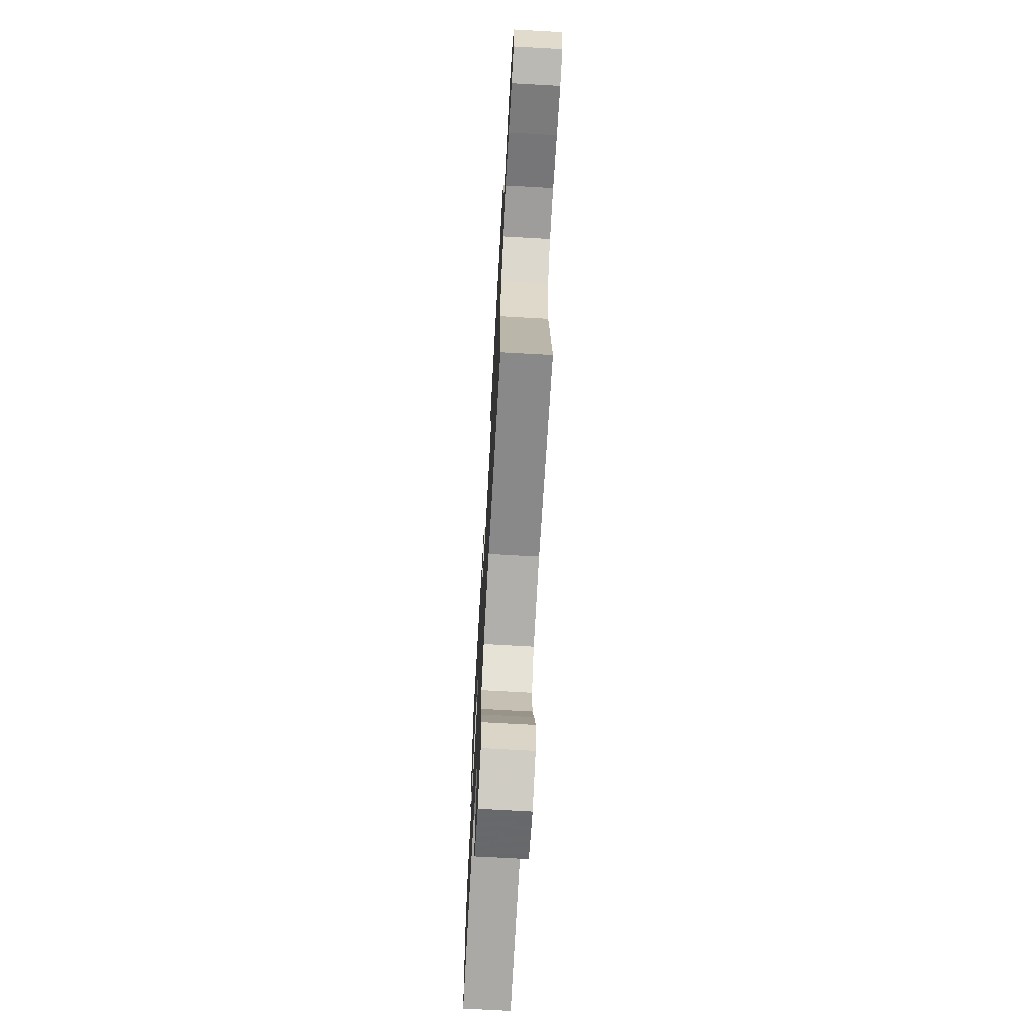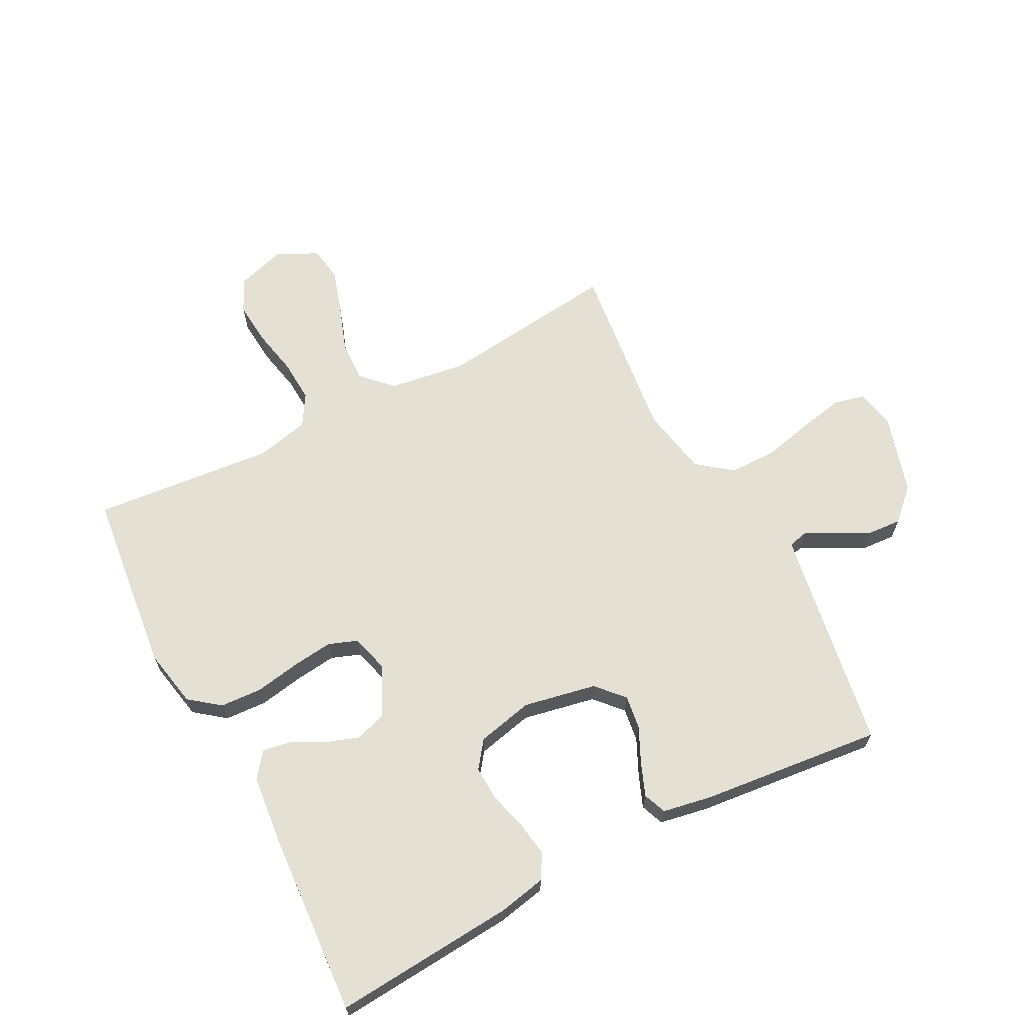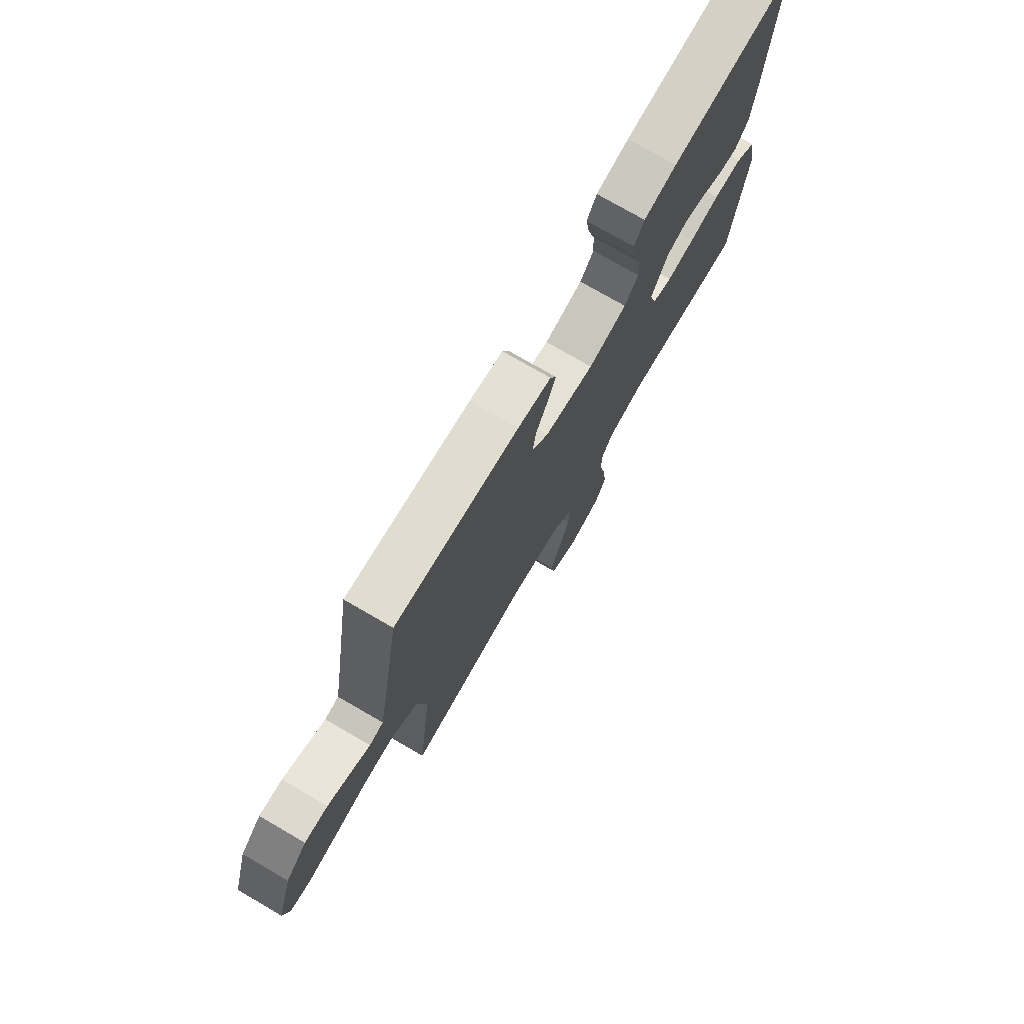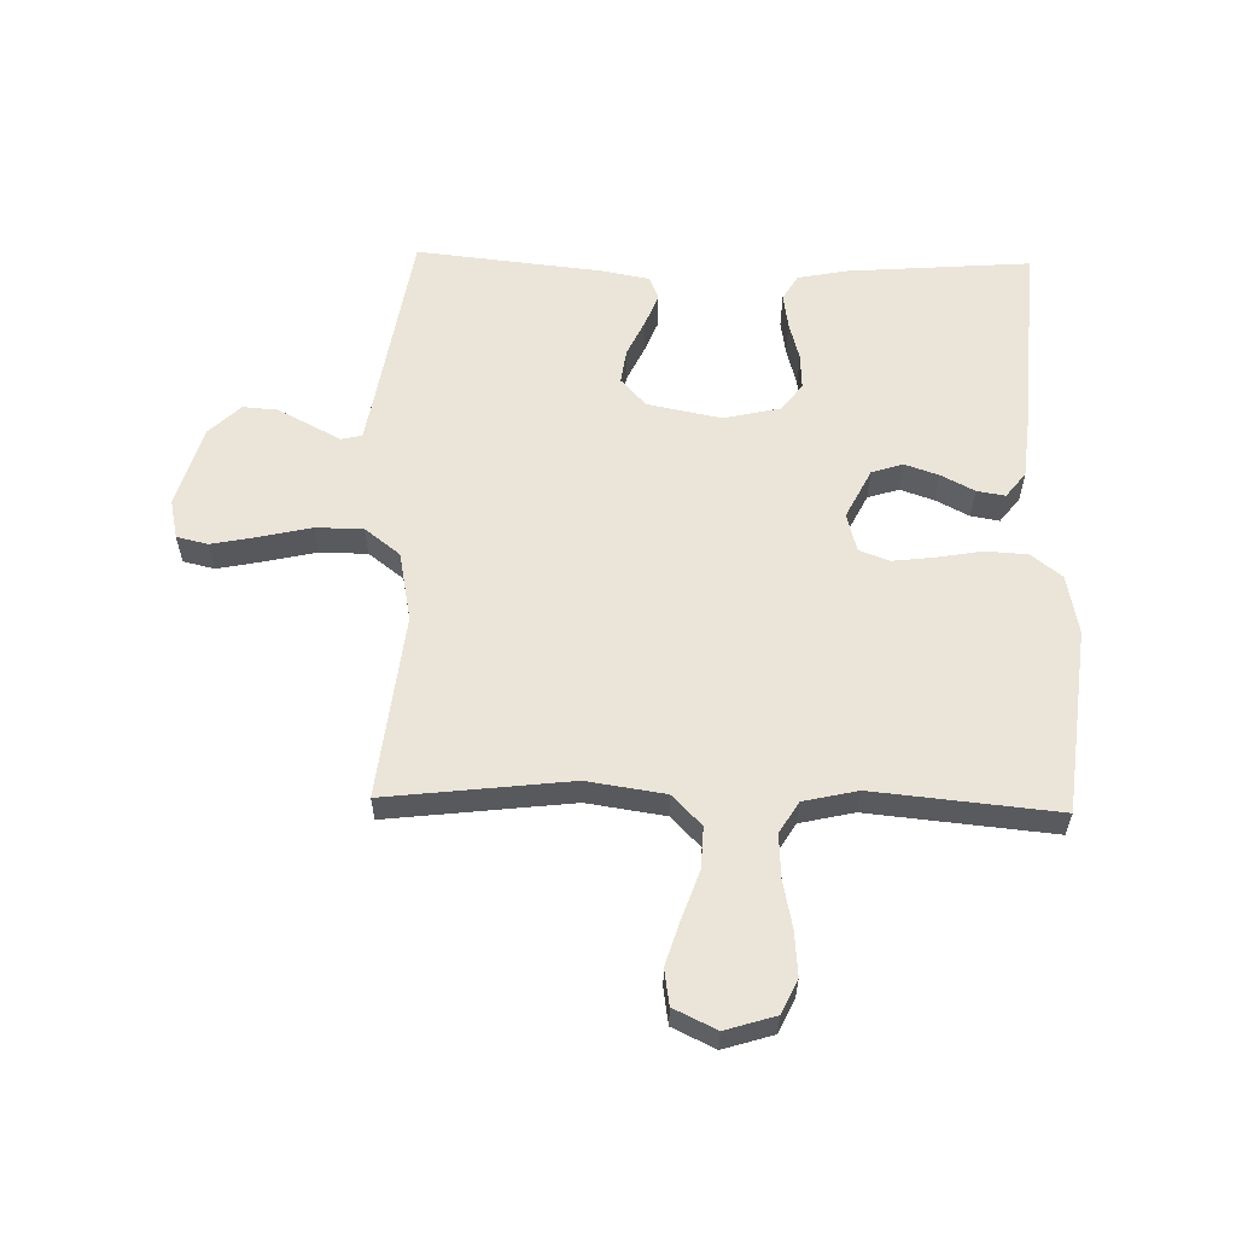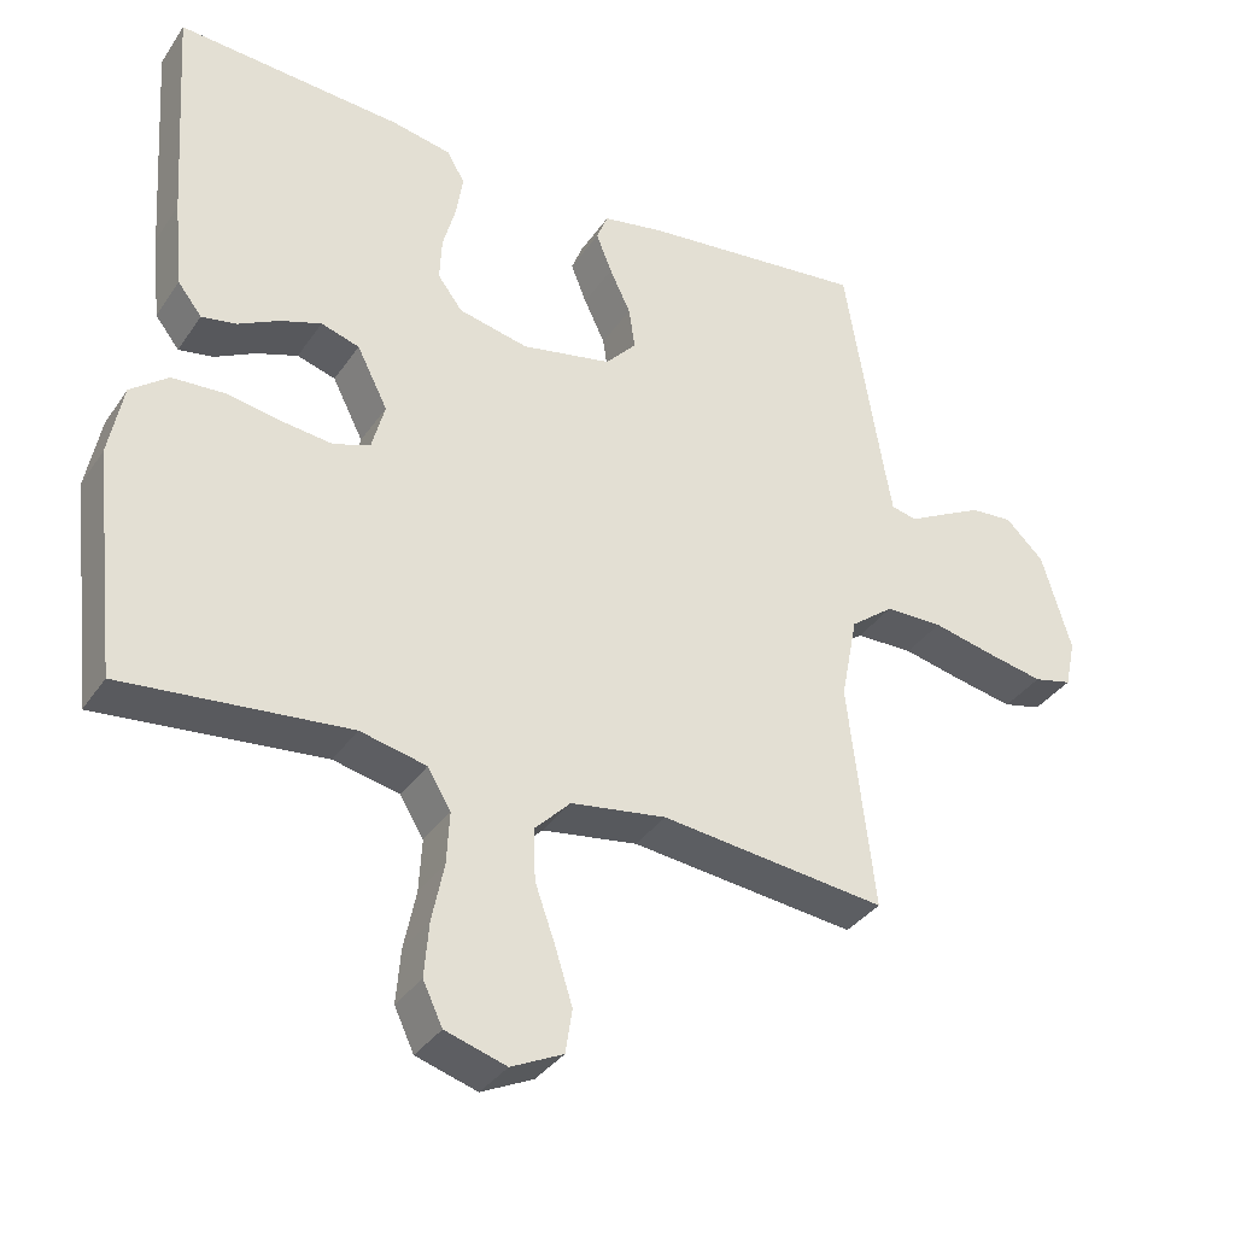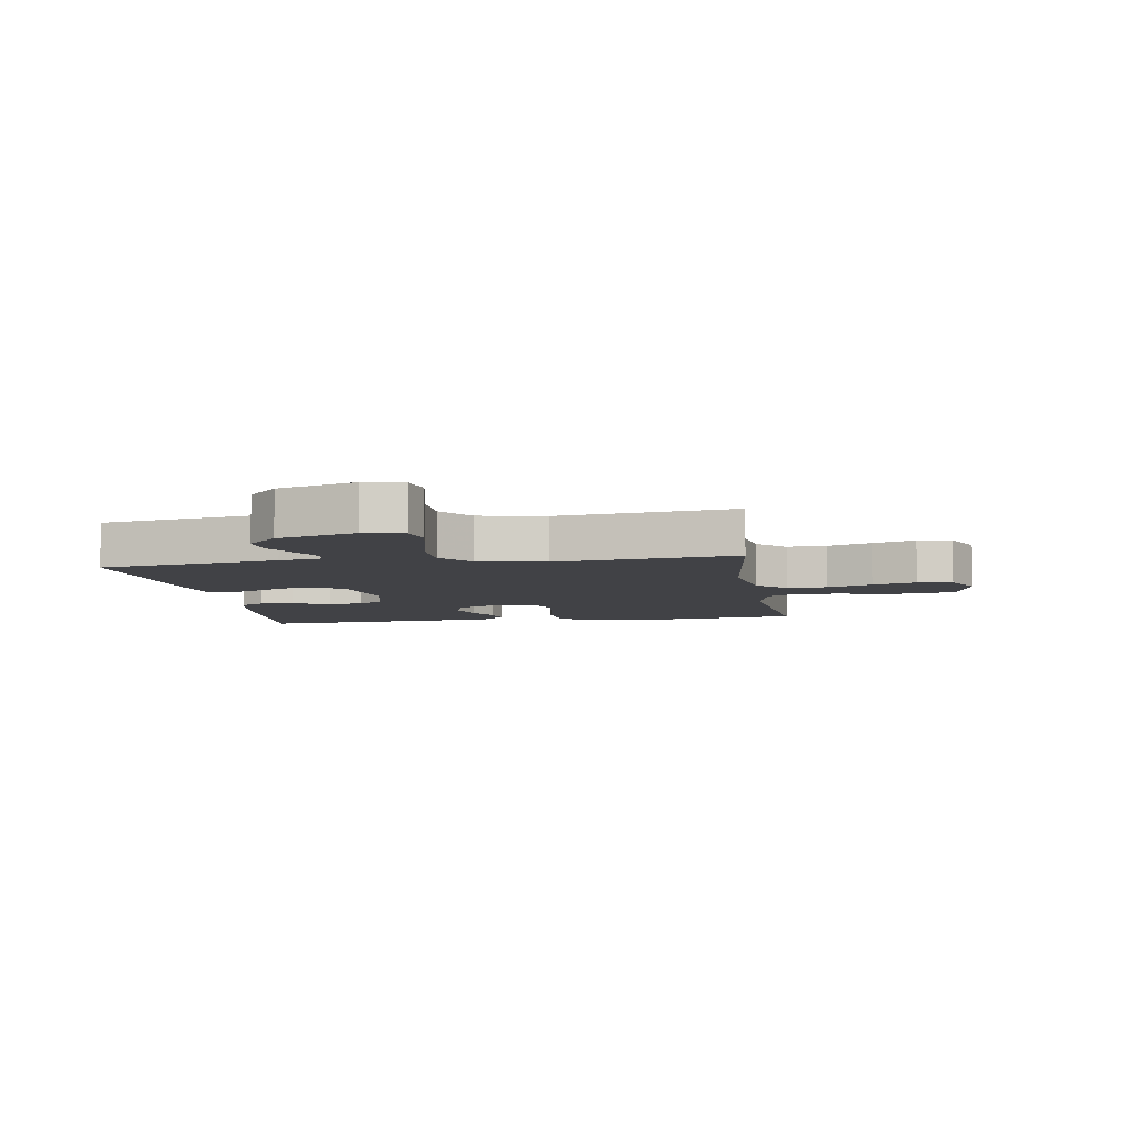
<metadata>
{"format":"obj","ext":"obj","renderer":"f3d","projection":"perspective","resolution":1024,"background":"white","views":[{"elev":-69.8,"azim":86.8,"up":"+Z"},{"elev":65.9,"azim":-27.6,"up":"+Y"},{"elev":75.6,"azim":120.1,"up":"+Z"},{"elev":58.9,"azim":-178.6,"up":"+Y"},{"elev":-35.2,"azim":-29.5,"up":"+Z"},{"elev":-6.6,"azim":99.1,"up":"+Y"}]}
</metadata>
<code>
v 0.5 0.07 0.5
v 0.549 0.07 0.2
v 0.561 0.07 0.131
v 0.595 0.07 0.123
v 0.642 0.07 0.148
v 0.698 0.07 0.177
v 0.754 0.07 0.181
v 0.805 0.07 0.132
v 0.844 0.07 0
v 0.83 0.07 -0.064
v 0.779 0.07 -0.076
v 0.704 0.07 -0.061
v 0.621 0.07 -0.042
v 0.544 0.07 -0.043
v 0.487 0.07 -0.087
v 0.465 0.07 -0.2
v 0.5 0.07 -0.5
v 0.2 0.07 -0.465
v 0.073 0.07 -0.484
v 0.025 0.07 -0.533
v 0.028 0.07 -0.601
v 0.055 0.07 -0.677
v 0.078 0.07 -0.75
v 0.069 0.07 -0.808
v 0 0.07 -0.841
v -0.081 0.07 -0.816
v -0.107 0.07 -0.761
v -0.101 0.07 -0.689
v -0.085 0.07 -0.612
v -0.081 0.07 -0.542
v -0.112 0.07 -0.491
v -0.2 0.07 -0.471
v -0.5 0.07 -0.5
v -0.534 0.07 -0.2
v -0.515 0.07 -0.103
v -0.465 0.07 -0.064
v -0.396 0.07 -0.06
v -0.322 0.07 -0.073
v -0.254 0.07 -0.081
v -0.206 0.07 -0.063
v -0.189 0.07 0
v -0.23 0.07 0.081
v -0.281 0.07 0.097
v -0.336 0.07 0.078
v -0.39 0.07 0.05
v -0.436 0.07 0.042
v -0.468 0.07 0.083
v -0.48 0.07 0.2
v -0.5 0.07 0.5
v -0.2 0.07 0.477
v -0.121 0.07 0.461
v -0.097 0.07 0.42
v -0.106 0.07 0.363
v -0.123 0.07 0.301
v -0.126 0.07 0.243
v -0.093 0.07 0.199
v 0 0.07 0.178
v 0.12 0.07 0.202
v 0.161 0.07 0.247
v 0.153 0.07 0.303
v 0.125 0.07 0.362
v 0.104 0.07 0.415
v 0.119 0.07 0.453
v 0.2 0.07 0.468
v 0.5 0 0.5
v 0.549 0 0.2
v 0.561 0 0.131
v 0.595 0 0.123
v 0.642 0 0.148
v 0.698 0 0.177
v 0.754 0 0.181
v 0.805 0 0.132
v 0.844 0 0
v 0.83 0 -0.064
v 0.779 0 -0.076
v 0.704 0 -0.061
v 0.621 0 -0.042
v 0.544 0 -0.043
v 0.487 0 -0.087
v 0.465 0 -0.2
v 0.5 0 -0.5
v 0.2 0 -0.465
v 0.073 0 -0.484
v 0.025 0 -0.533
v 0.028 0 -0.601
v 0.055 0 -0.677
v 0.078 0 -0.75
v 0.069 0 -0.808
v 0 0 -0.841
v -0.081 0 -0.816
v -0.107 0 -0.761
v -0.101 0 -0.689
v -0.085 0 -0.612
v -0.081 0 -0.542
v -0.112 0 -0.491
v -0.2 0 -0.471
v -0.5 0 -0.5
v -0.534 0 -0.2
v -0.515 0 -0.103
v -0.465 0 -0.064
v -0.396 0 -0.06
v -0.322 0 -0.073
v -0.254 0 -0.081
v -0.206 0 -0.063
v -0.189 0 0
v -0.23 0 0.081
v -0.281 0 0.097
v -0.336 0 0.078
v -0.39 0 0.05
v -0.436 0 0.042
v -0.468 0 0.083
v -0.48 0 0.2
v -0.5 0 0.5
v -0.2 0 0.477
v -0.121 0 0.461
v -0.097 0 0.42
v -0.106 0 0.363
v -0.123 0 0.301
v -0.126 0 0.243
v -0.093 0 0.199
v 0 0 0.178
v 0.12 0 0.202
v 0.161 0 0.247
v 0.153 0 0.303
v 0.125 0 0.362
v 0.104 0 0.415
v 0.119 0 0.453
v 0.2 0 0.468
f 64 1 2
f 63 64 2
f 62 63 2
f 61 62 2
f 60 61 2
f 59 60 2 3
f 58 59 3
f 57 58 3 4
f 52 53 54
f 51 52 54
f 50 51 54
f 49 50 54
f 48 49 54
f 47 48 54
f 46 47 54
f 45 46 54
f 44 45 54
f 43 44 54 55
f 42 43 55 56
f 36 37 38
f 35 36 38
f 34 35 38
f 33 34 38
f 32 33 38
f 31 32 38 39
f 30 31 39 40
f 27 28 29
f 26 27 29
f 25 26 29
f 24 25 29
f 23 24 29
f 22 23 29
f 21 22 29
f 20 21 29 30
f 30 40 41
f 20 30 41
f 19 20 41
f 16 17 18
f 42 56 57
f 41 42 57
f 19 41 57
f 18 19 57
f 16 18 57
f 15 16 57
f 11 12 13
f 10 11 13
f 9 10 13
f 8 9 13
f 7 8 13
f 6 7 13
f 5 6 13
f 4 5 13
f 14 15 57 4
f 4 13 14
f 66 65 128
f 66 128 127
f 66 127 126
f 66 126 125
f 66 125 124
f 67 66 124 123
f 67 123 122
f 68 67 122 121
f 118 117 116
f 118 116 115
f 118 115 114
f 118 114 113
f 118 113 112
f 118 112 111
f 118 111 110
f 118 110 109
f 118 109 108
f 119 118 108 107
f 120 119 107 106
f 102 101 100
f 102 100 99
f 102 99 98
f 102 98 97
f 102 97 96
f 103 102 96 95
f 104 103 95 94
f 93 92 91
f 93 91 90
f 93 90 89
f 93 89 88
f 93 88 87
f 93 87 86
f 93 86 85
f 94 93 85 84
f 105 104 94
f 105 94 84
f 105 84 83
f 82 81 80
f 121 120 106
f 121 106 105
f 121 105 83
f 121 83 82
f 121 82 80
f 121 80 79
f 77 76 75
f 77 75 74
f 77 74 73
f 77 73 72
f 77 72 71
f 77 71 70
f 77 70 69
f 77 69 68
f 68 121 79 78
f 78 77 68
f 1 65 66 2
f 2 66 67 3
f 3 67 68 4
f 4 68 69 5
f 5 69 70 6
f 6 70 71 7
f 7 71 72 8
f 8 72 73 9
f 9 73 74 10
f 10 74 75 11
f 11 75 76 12
f 12 76 77 13
f 13 77 78 14
f 14 78 79 15
f 15 79 80 16
f 16 80 81 17
f 17 81 82 18
f 18 82 83 19
f 19 83 84 20
f 20 84 85 21
f 21 85 86 22
f 22 86 87 23
f 23 87 88 24
f 24 88 89 25
f 25 89 90 26
f 26 90 91 27
f 27 91 92 28
f 28 92 93 29
f 29 93 94 30
f 30 94 95 31
f 31 95 96 32
f 32 96 97 33
f 33 97 98 34
f 34 98 99 35
f 35 99 100 36
f 36 100 101 37
f 37 101 102 38
f 38 102 103 39
f 39 103 104 40
f 40 104 105 41
f 41 105 106 42
f 42 106 107 43
f 43 107 108 44
f 44 108 109 45
f 45 109 110 46
f 46 110 111 47
f 47 111 112 48
f 48 112 113 49
f 49 113 114 50
f 50 114 115 51
f 51 115 116 52
f 52 116 117 53
f 53 117 118 54
f 54 118 119 55
f 55 119 120 56
f 56 120 121 57
f 57 121 122 58
f 58 122 123 59
f 59 123 124 60
f 60 124 125 61
f 61 125 126 62
f 62 126 127 63
f 63 127 128 64
f 64 128 65 1

</code>
